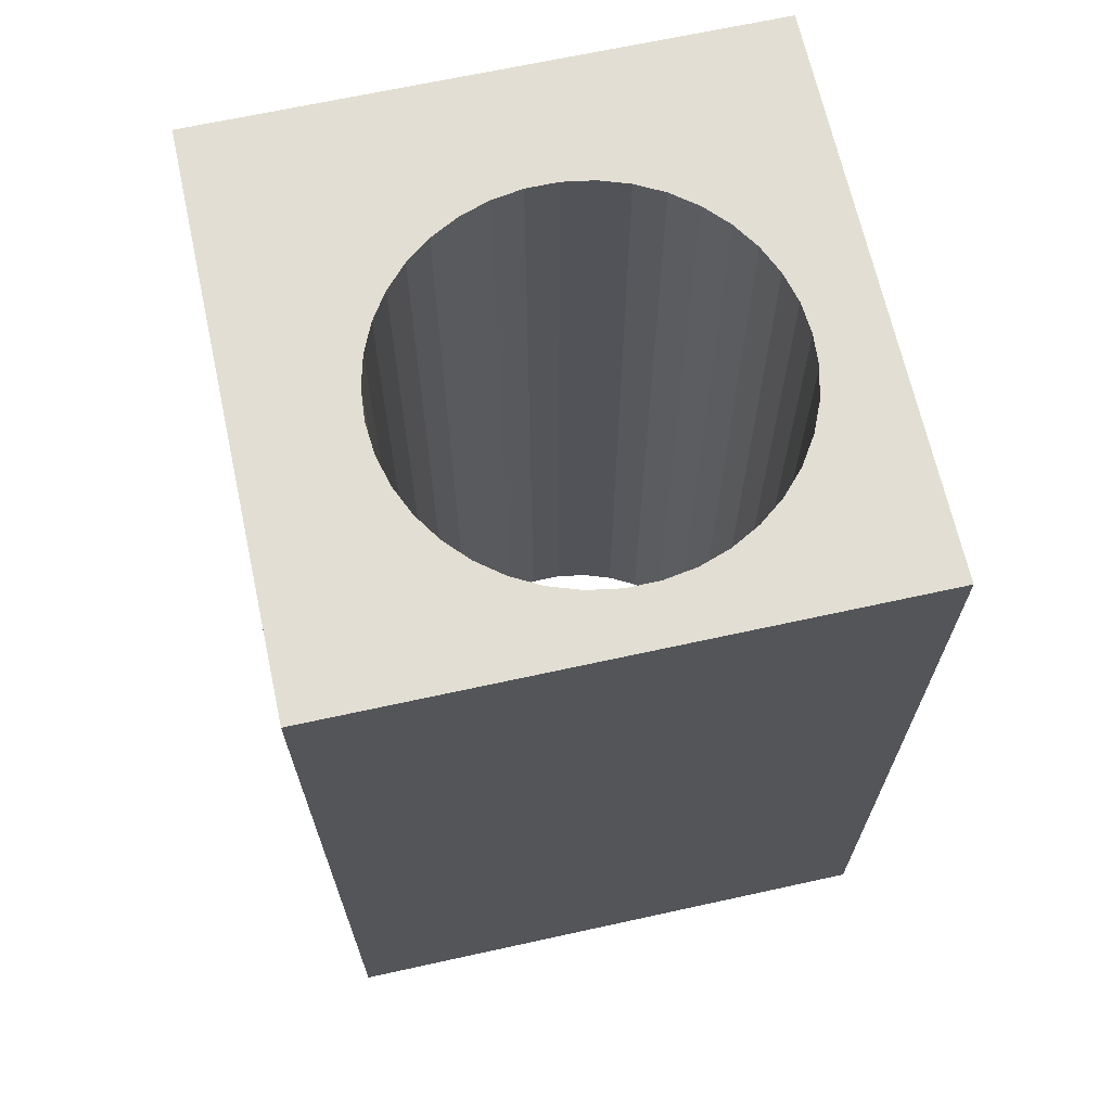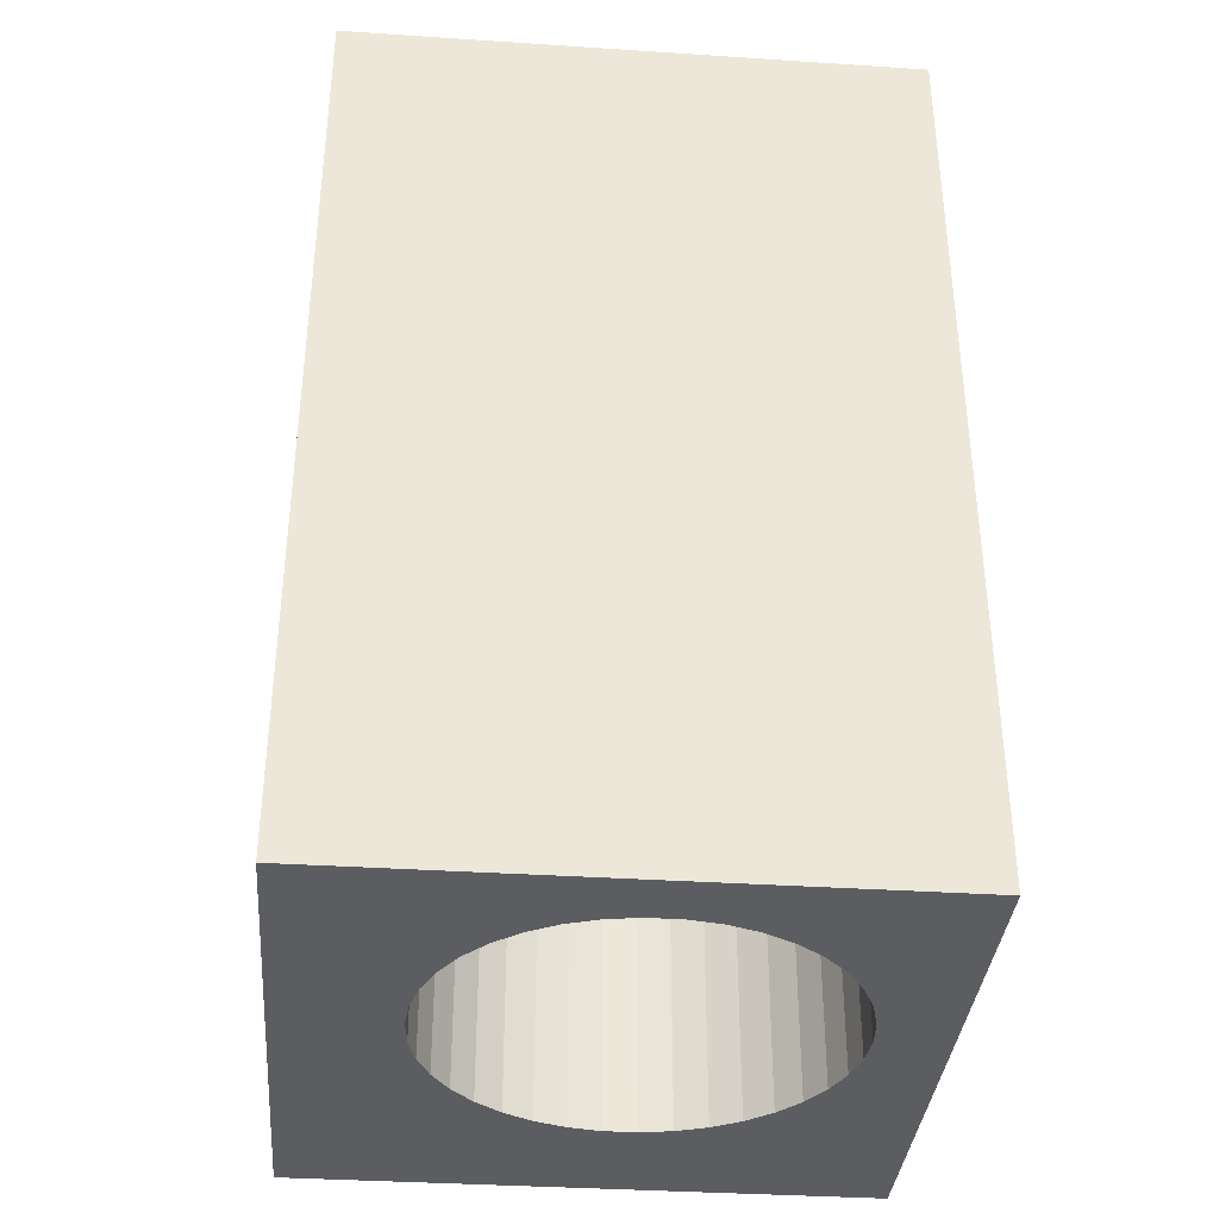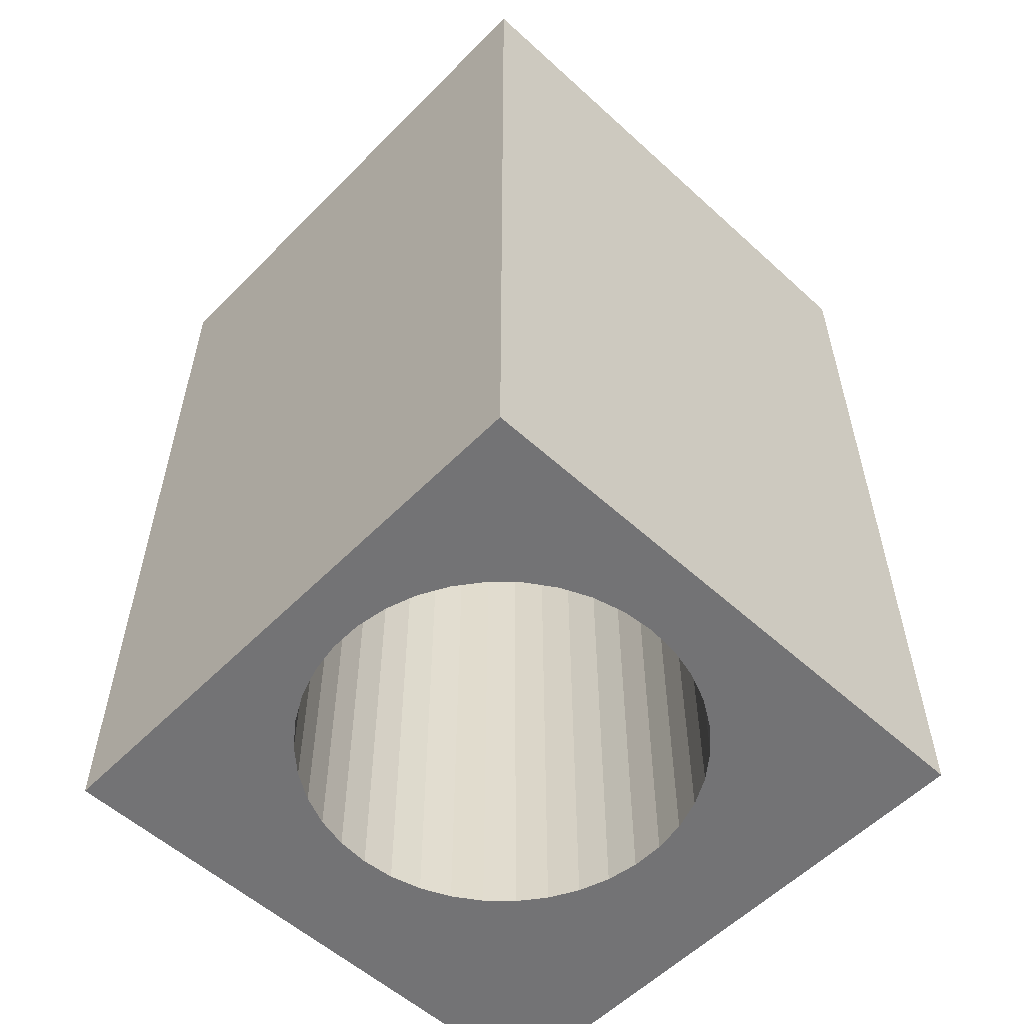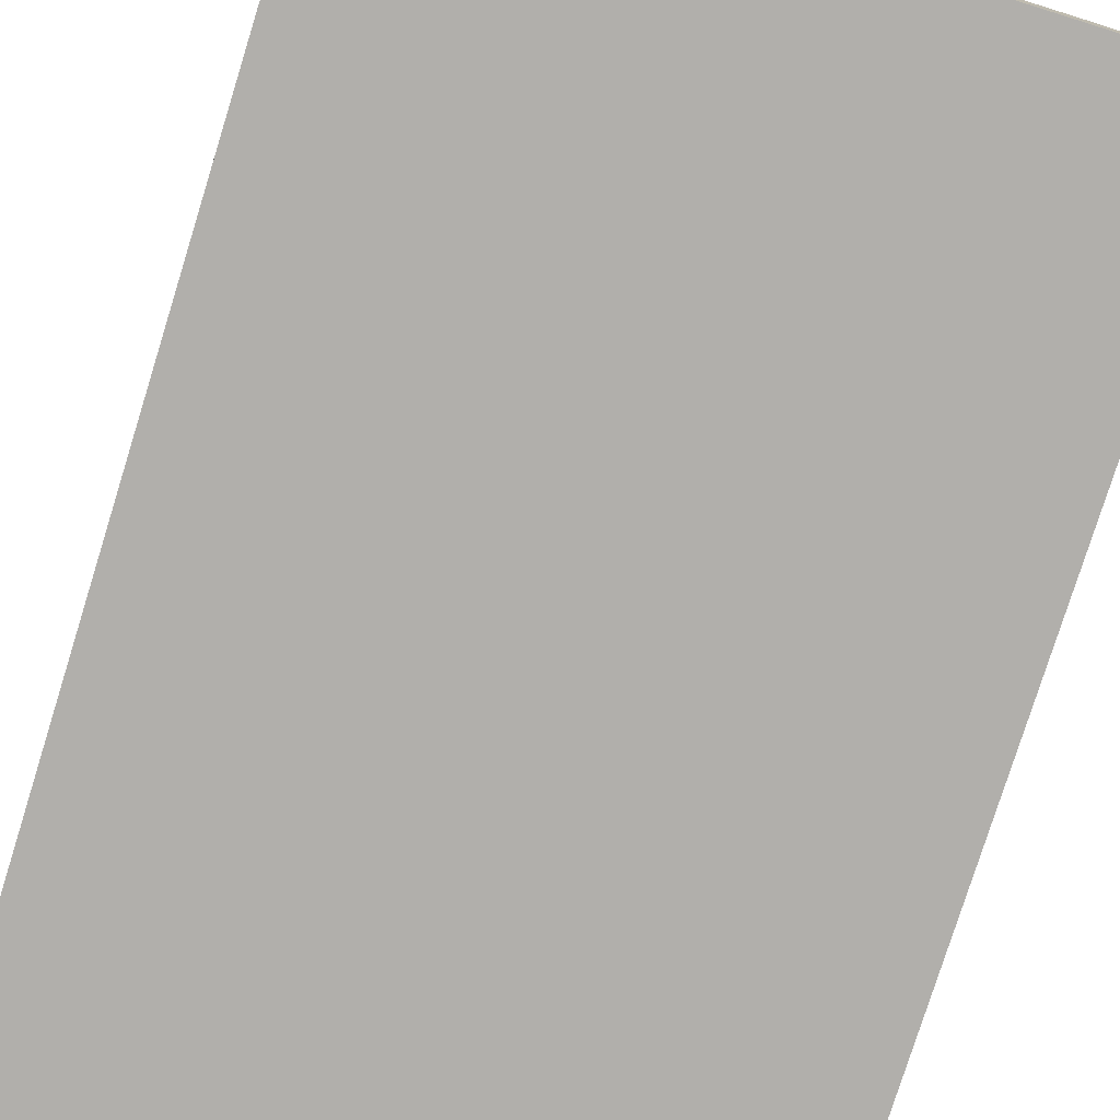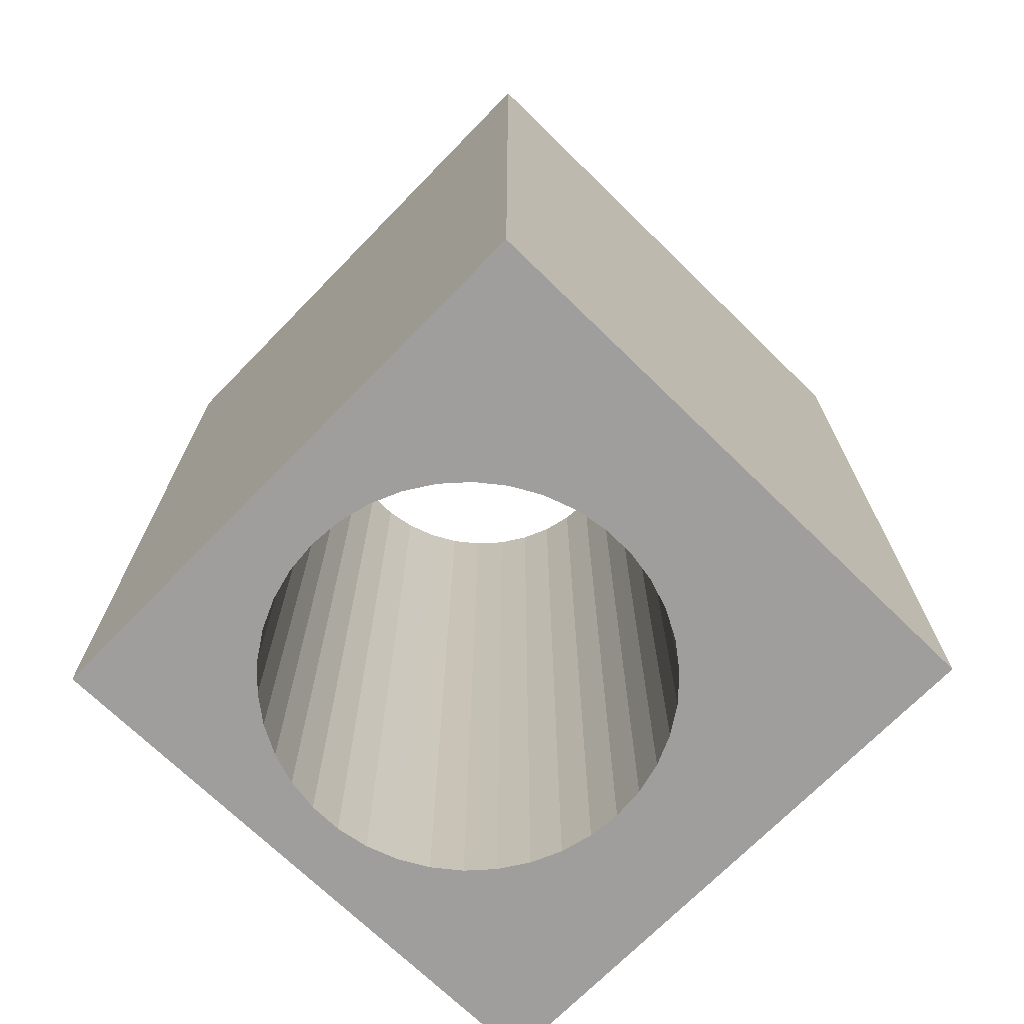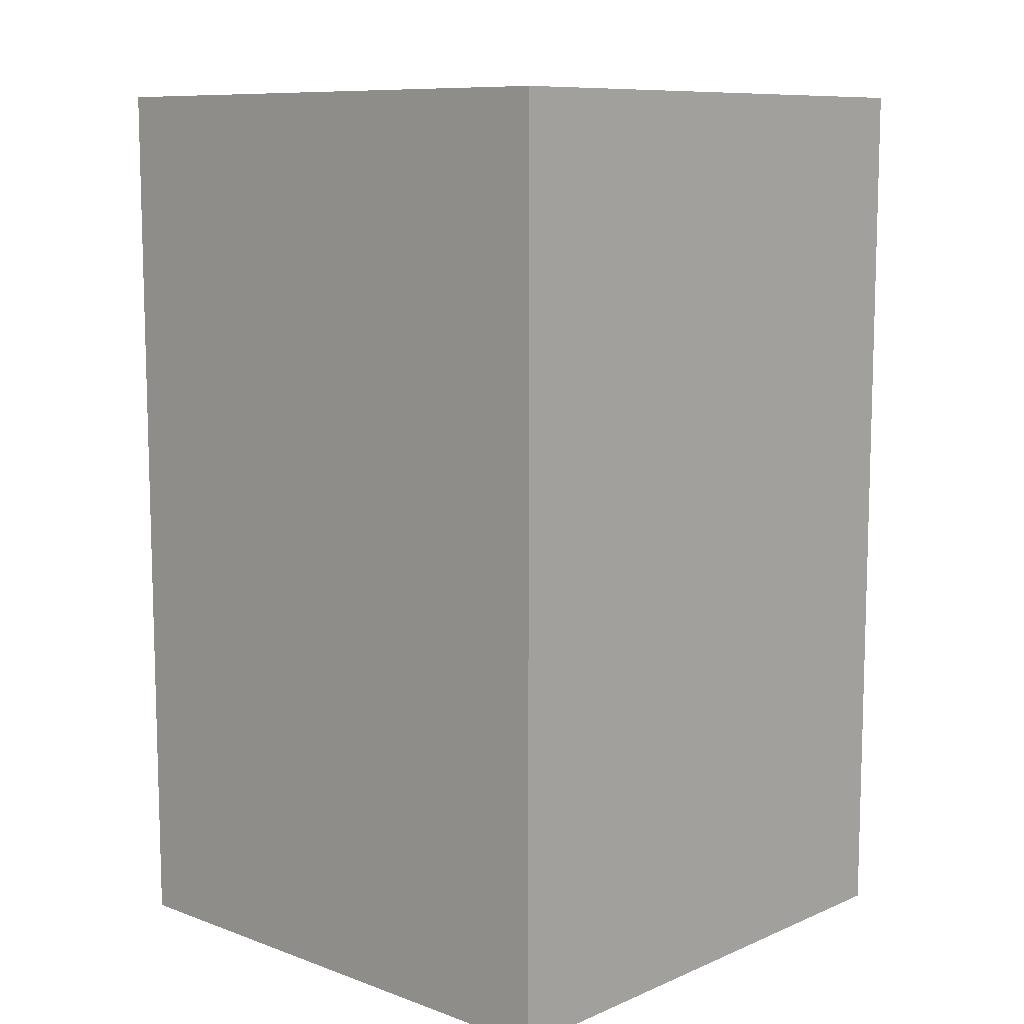
<metadata>
{"format":"obj","ext":"obj","renderer":"f3d","projection":"perspective","resolution":1024,"background":"white","views":[{"elev":67.2,"azim":167.6,"up":"+Z"},{"elev":-36.2,"azim":175.1,"up":"+Z"},{"elev":-56.0,"azim":-133.6,"up":"+Z"},{"elev":-78.1,"azim":-17.3,"up":"+Y"},{"elev":-71.0,"azim":-44.3,"up":"+Z"},{"elev":9.7,"azim":42.8,"up":"+Z"}]}
</metadata>
<code>
v -2.5 -2.5 8
v -2.5 -2.5 0
v 2.5 -2.5 8
v 2.5 -2.5 0
v -2.5 2.5 8
v -2.5 2.5 0
v 2.5 2.5 8
v 2.5 2.5 0
v -1.542 -0.7442 0
v -1.351 -0.9507 0
v 1.295 -0.5091 0
v 1.408 -0.252 0
v -1.13 -1.123 0
v -0.6173 1.948 0
v -0.8829 1.857 0
v -1.695 -0.5091 0
v 1.477 0.02019 0
v -0.8829 -1.257 0
v -1.808 -0.252 0
v -0.3404 1.994 0
v -0.6173 -1.348 0
v 1.5 0.3 0
v -1.877 0.02019 0
v -0.3404 -1.394 0
v -1.9 0.3 0
v -0.05962 -1.394 0
v 0.2173 -1.348 0
v 0.4829 -1.257 0
v 0.7298 -1.123 0
v -1.695 1.109 0
v -1.542 1.344 0
v -1.808 0.852 0
v -1.877 0.5798 0
v 0.9514 -0.9507 0
v -1.351 1.551 0
v 1.477 0.5798 0
v 1.408 0.852 0
v 1.142 -0.7442 0
v 1.295 1.109 0
v 1.142 1.344 0
v 0.9514 1.551 0
v 0.7298 1.723 0
v 0.4829 1.857 0
v 0.2173 1.948 0
v -1.13 1.723 0
v -0.05962 1.994 0
v -1.542 -0.7442 8
v -1.351 -0.9507 8
v 1.408 -0.252 8
v 1.295 -0.5091 8
v -1.13 -1.123 8
v -0.6173 1.948 8
v -0.8829 1.857 8
v -1.695 -0.5091 8
v 1.477 0.02019 8
v -0.8829 -1.257 8
v -1.808 -0.252 8
v -0.3404 1.994 8
v -0.6173 -1.348 8
v 1.5 0.3 8
v -1.877 0.02019 8
v -0.3404 -1.394 8
v -1.9 0.3 8
v -0.05962 -1.394 8
v 0.2173 -1.348 8
v 0.4829 -1.257 8
v 0.7298 -1.123 8
v -1.695 1.109 8
v -1.542 1.344 8
v -1.808 0.852 8
v -1.877 0.5798 8
v 0.9514 -0.9507 8
v -1.351 1.551 8
v 1.477 0.5798 8
v 1.408 0.852 8
v 1.142 -0.7442 8
v 1.295 1.109 8
v 1.142 1.344 8
v 0.9514 1.551 8
v 0.7298 1.723 8
v 0.4829 1.857 8
v 0.2173 1.948 8
v -1.13 1.723 8
v -0.05962 1.994 8
f 1 2 3
f 2 4 3
f 5 6 1
f 6 2 1
f 3 4 7
f 4 8 7
f 2 9 10
f 11 12 4
f 10 13 2
f 6 14 15
f 2 16 9
f 12 17 4
f 13 18 2
f 2 19 16
f 6 20 14
f 18 21 2
f 17 22 4
f 2 23 19
f 21 24 2
f 2 25 23
f 24 26 2
f 27 4 26
f 28 4 27
f 29 4 28
f 26 4 2
f 30 6 31
f 32 6 30
f 33 6 32
f 25 6 33
f 2 6 25
f 29 34 4
f 6 35 31
f 36 8 22
f 37 8 36
f 34 38 4
f 39 8 37
f 40 8 39
f 41 8 40
f 42 8 41
f 43 8 42
f 44 8 43
f 6 45 35
f 22 8 4
f 6 8 20
f 20 8 46
f 46 8 44
f 38 11 4
f 6 15 45
f 47 1 48
f 49 50 3
f 51 48 1
f 52 5 53
f 54 1 47
f 55 49 3
f 56 51 1
f 57 1 54
f 58 5 52
f 59 56 1
f 60 55 3
f 61 1 57
f 62 59 1
f 63 1 61
f 64 62 1
f 3 65 64
f 3 66 65
f 3 67 66
f 3 64 1
f 5 68 69
f 5 70 68
f 5 71 70
f 5 63 71
f 5 1 63
f 72 67 3
f 73 5 69
f 7 74 60
f 7 75 74
f 76 72 3
f 7 77 75
f 7 78 77
f 7 79 78
f 7 80 79
f 7 81 80
f 7 82 81
f 83 5 73
f 7 60 3
f 7 5 58
f 7 58 84
f 7 84 82
f 50 76 3
f 53 5 83
f 7 8 5
f 8 6 5
f 33 63 25
f 71 63 33
f 25 61 23
f 63 61 25
f 23 57 19
f 22 74 36
f 61 57 23
f 60 74 22
f 19 54 16
f 36 75 37
f 57 54 19
f 74 75 36
f 16 47 9
f 54 47 16
f 37 77 39
f 75 77 37
f 9 48 10
f 47 48 9
f 39 78 40
f 77 78 39
f 10 51 13
f 13 51 18
f 48 51 10
f 78 79 40
f 40 79 41
f 18 56 21
f 51 56 18
f 79 80 41
f 41 80 42
f 56 59 21
f 80 81 42
f 42 81 43
f 21 62 24
f 24 62 26
f 59 62 21
f 81 82 43
f 43 82 44
f 26 64 27
f 62 64 26
f 82 84 44
f 44 84 46
f 64 65 27
f 84 58 46
f 46 58 20
f 65 66 27
f 27 66 28
f 28 66 29
f 58 52 20
f 20 52 14
f 66 67 29
f 29 67 34
f 52 53 14
f 14 53 15
f 67 72 34
f 34 72 38
f 53 83 15
f 72 76 38
f 15 83 45
f 76 50 38
f 83 73 45
f 38 50 11
f 45 73 35
f 11 50 12
f 50 49 12
f 12 49 17
f 73 69 35
f 35 69 31
f 49 55 17
f 69 68 31
f 31 68 30
f 55 60 17
f 17 60 22
f 68 70 30
f 30 70 32
f 70 71 32
f 32 71 33

</code>
